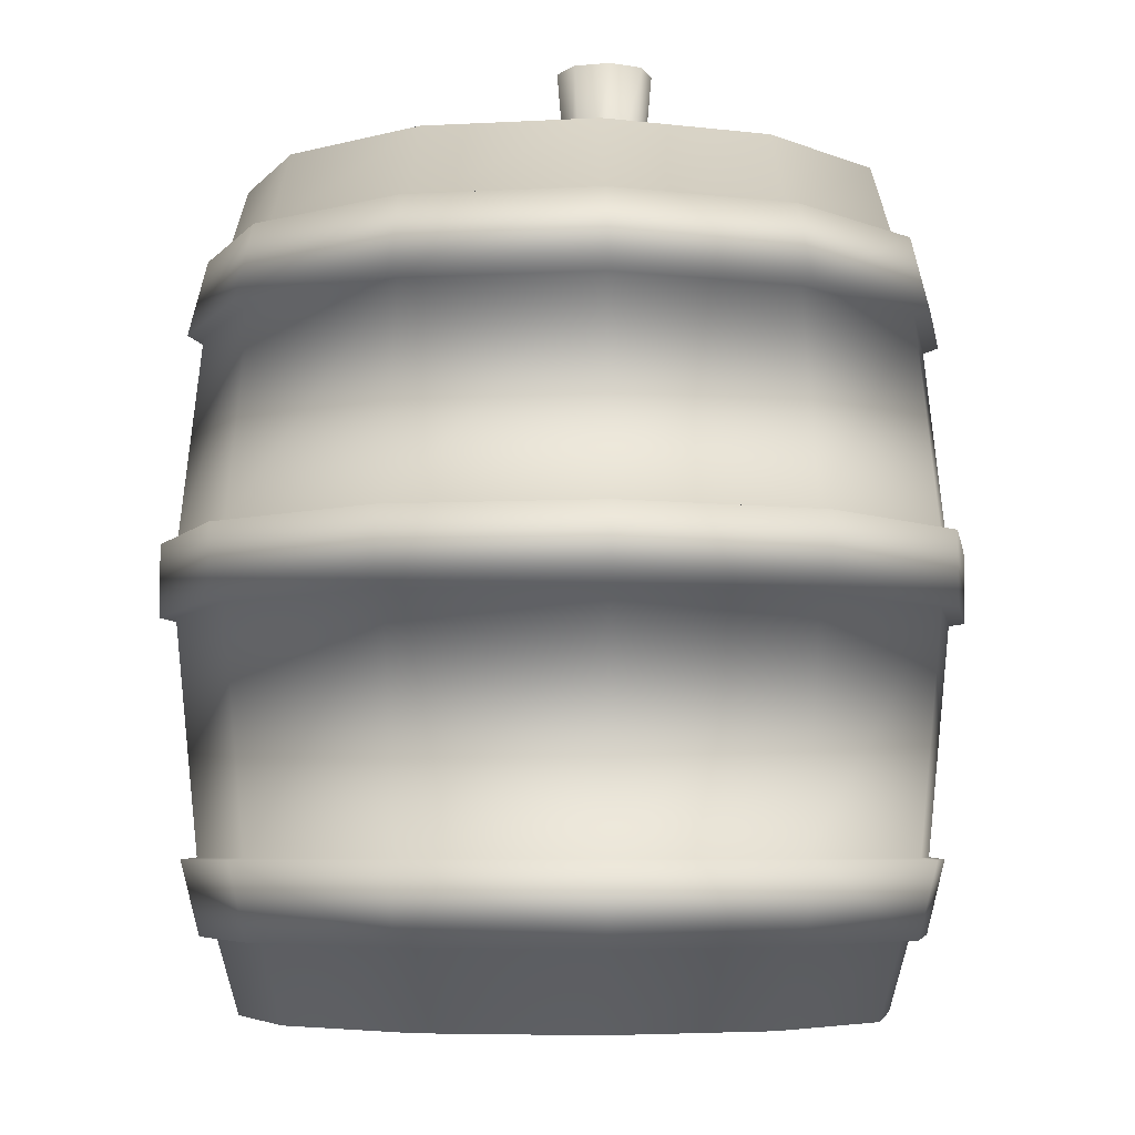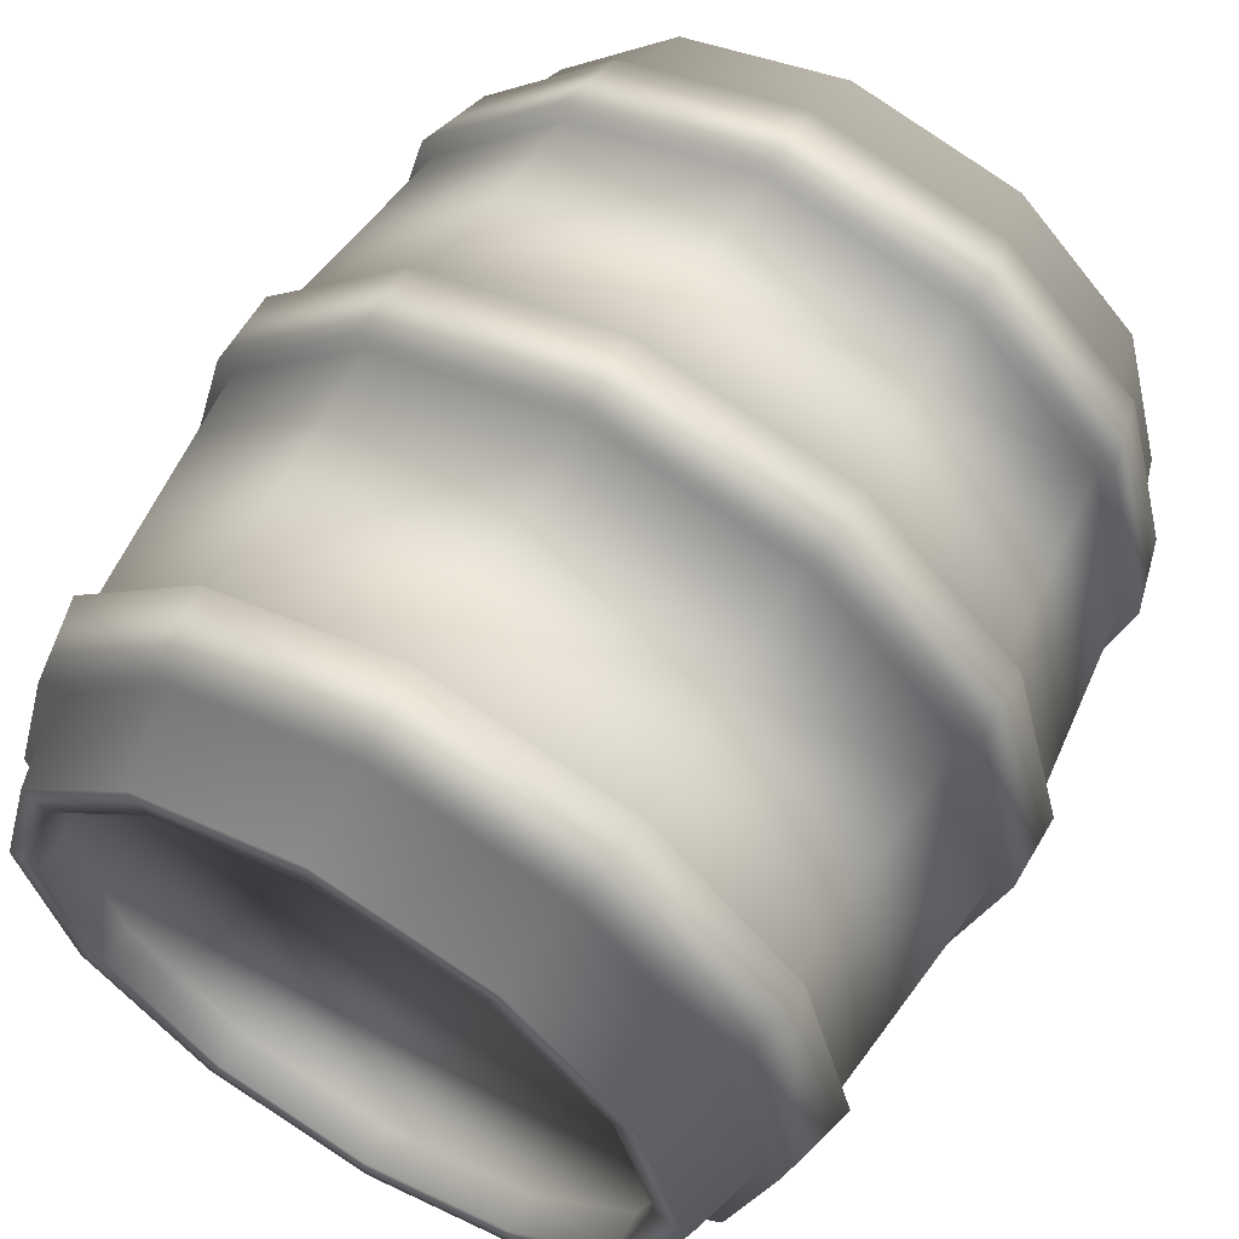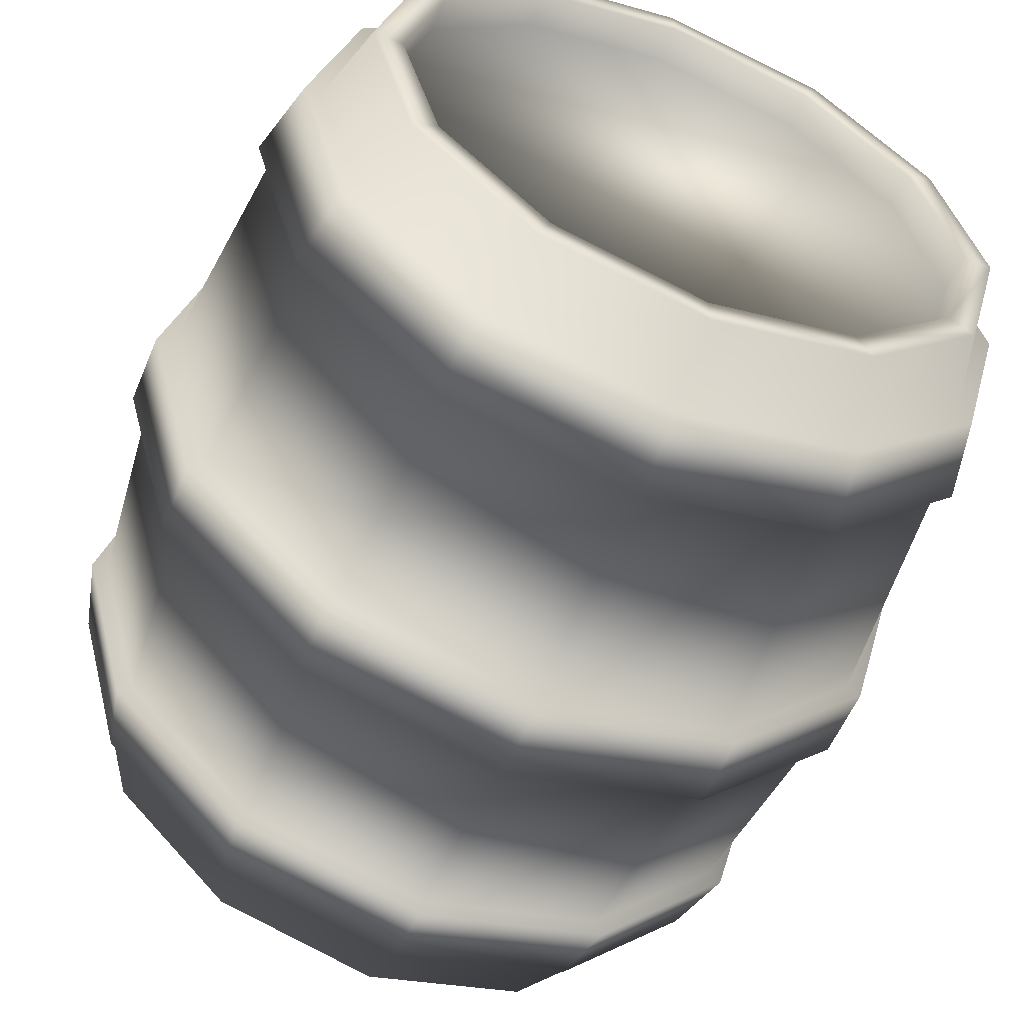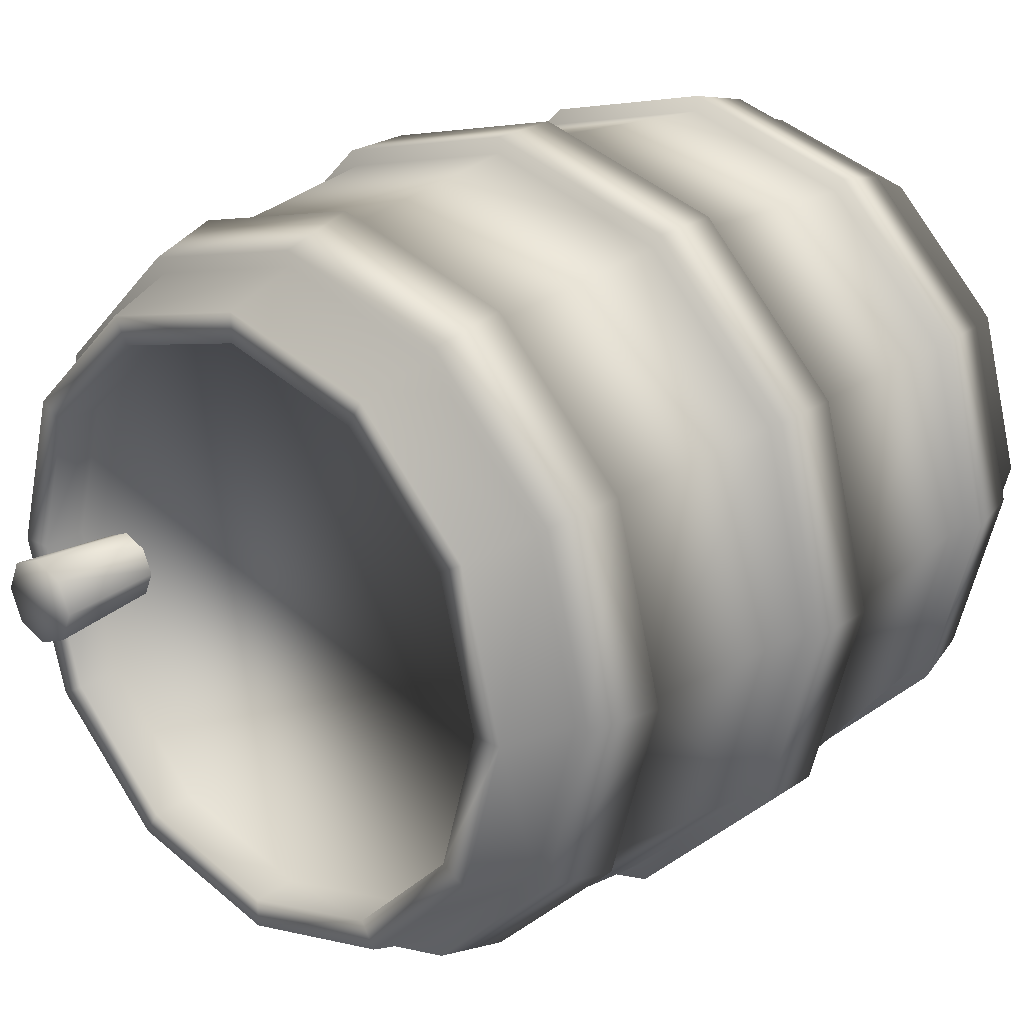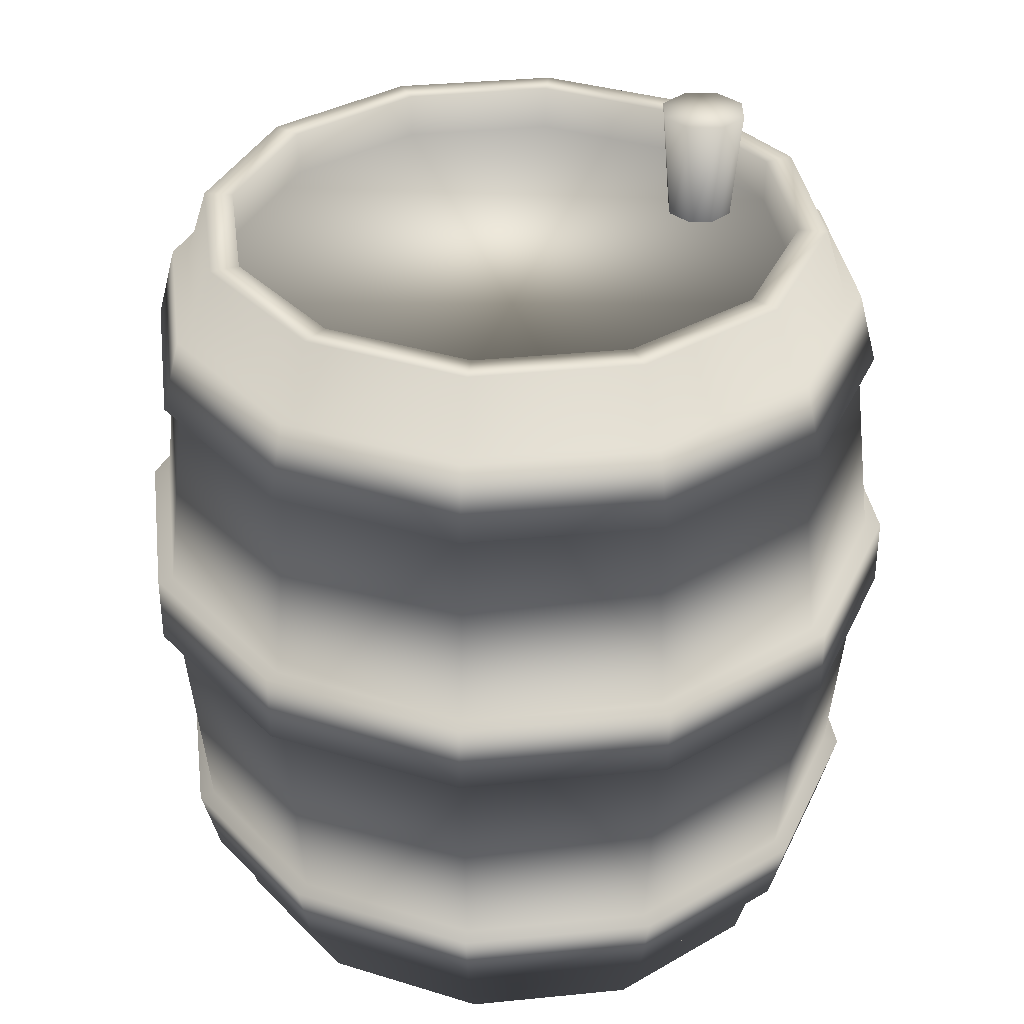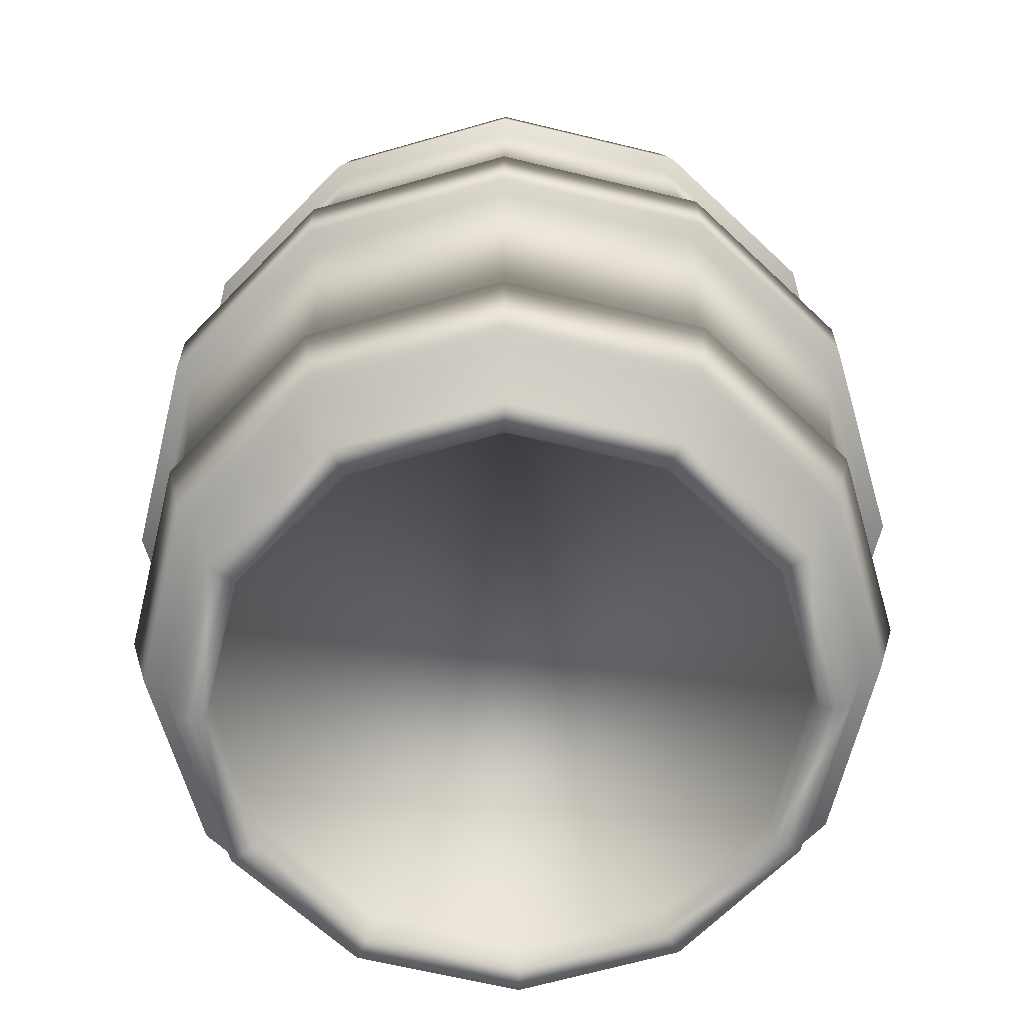
<metadata>
{"format":"obj","ext":"obj","renderer":"f3d","projection":"perspective","resolution":1024,"background":"white","views":[{"elev":-5.7,"azim":84.6,"up":"+Y"},{"elev":60.8,"azim":30.3,"up":"+Z"},{"elev":-56.6,"azim":-22.5,"up":"+Z"},{"elev":24.4,"azim":-138.1,"up":"+Z"},{"elev":35.0,"azim":-22.6,"up":"+Y"},{"elev":-64.3,"azim":61.2,"up":"+Y"}]}
</metadata>
<code>
o Null_Object
v 373.9 222 382.8
v 382.3 188.6 382.8
v 385.3 222 382.8
v 379.8 188.6 376.9
v 381.9 222 374.8
v 373.9 188.6 374.5
v 373.9 222 371.5
v 368 188.6 376.9
v 365.9 222 374.8
v 365.6 188.6 382.8
v 362.6 222 382.8
v 368 188.6 388.7
v 365.9 222 390.8
v 373.9 188.6 391.2
v 373.9 222 394.2
v 379.8 188.6 388.7
v 381.9 222 390.8
v 229.9 186.2 386.3
v 241.7 186.2 430.2
v 246.8 205 427.2
v 235.8 205 386.3
v 246.8 205 345.4
v 241.7 186.2 342.5
v 243.3 205 386.3
v 253.3 205 349.2
v 276.7 205 315.5
v 273.8 186.2 310.4
v 280.5 205 322
v 238.1 186.7 340.4
v 225.8 186.7 386.3
v 238.1 186.8 432.2
v 220.9 167.8 386.3
v 233.9 167.8 434.7
v 271.7 186.8 465.8
v 273.8 186.2 462.3
v 269.3 167.8 470.1
v 276.7 205 457.2
v 253.3 205 423.5
v 317.6 186.7 478.1
v 317.6 186.2 474
v 317.6 167.8 483.1
v 317.6 205 468.2
v 280.5 205 450.7
v 363.5 186.7 465.8
v 361.5 186.2 462.3
v 366 167.8 470.1
v 358.5 205 457.2
v 317.6 205 460.6
v 397.1 186.7 432.2
v 393.6 186.2 430.2
v 401.4 167.8 434.7
v 388.5 205 427.2
v 354.8 205 450.7
v 409.4 186.7 386.3
v 405.3 186.2 386.3
v 414.3 167.8 386.3
v 399.5 205 386.3
v 382 205 423.5
v 397.1 186.7 340.4
v 393.6 186.2 342.5
v 401.4 167.8 338
v 388.5 205 345.4
v 391.9 205 386.3
v 363.5 186.7 306.8
v 361.5 186.2 310.4
v 366 167.8 302.6
v 358.5 205 315.5
v 382 205 349.2
v 317.6 186.7 294.5
v 317.6 186.2 298.6
v 317.6 167.8 289.6
v 317.6 205 304.5
v 354.8 205 322
v 271.7 186.7 306.8
v 269.3 167.8 302.6
v 317.6 205 312
v 233.9 167.8 338
v 243.3 193.2 386.3
v 253.3 193.2 349.2
v 280.5 193.2 322
v 253.3 193.2 423.5
v 280.5 193.2 450.7
v 317.6 193.2 460.6
v 354.8 193.2 450.7
v 382 193.2 423.5
v 391.9 193.2 386.3
v 382 193.2 349.2
v 354.8 193.2 322
v 317.6 193.2 312
v 237.4 167.3 432.6
v 225 167.3 386.3
v 219 114.6 386.3
v 232.2 114.6 435.6
v 268.3 114.6 471.7
v 271.3 167.3 466.6
v 228.6 114.6 437.7
v 266.2 114.6 475.3
v 317.6 114.6 484.9
v 317.6 167.3 479
v 317.6 114.6 489.1
v 237.4 167.3 340
v 232.2 114.6 337
v 214.8 114.6 386.3
v 271.3 167.3 306.1
v 268.3 114.5 300.9
v 228.6 114.6 335
v 317.6 167.3 293.7
v 317.6 114.5 287.7
v 266.2 114.5 297.3
v 363.9 167.3 306.1
v 366.9 114.5 301
v 317.6 114.5 283.6
v 397.8 167.3 340
v 403 114.5 337
v 369 114.5 297.3
v 410.3 167.3 386.3
v 416.2 114.5 386.3
v 406.6 114.5 335
v 397.8 167.3 432.7
v 403 114.5 435.6
v 420.4 114.5 386.3
v 363.9 167.3 466.6
v 366.9 114.6 471.7
v 406.6 114.5 437.7
v 369 114.6 475.3
v 228.6 96.08 437.7
v 266.2 96.08 475.3
v 317.6 96.08 489.1
v 214.8 96.08 386.3
v 228.6 96.07 335
v 266.2 96.06 297.3
v 317.6 96.05 283.6
v 369 96.04 297.3
v 406.6 96.04 335
v 420.4 96.05 386.3
v 406.6 96.06 437.7
v 369 96.07 475.3
v 232.2 96.08 435.6
v 219 96.08 386.3
v 225 36.35 386.3
v 237.4 36.35 432.7
v 271.3 36.35 466.6
v 268.3 96.08 471.7
v 233.8 35.83 434.7
v 269.2 35.83 470.1
v 317.6 36.35 479
v 317.6 96.08 484.9
v 317.6 35.82 483.1
v 232.2 96.07 337
v 237.4 36.34 340
v 220.9 35.82 386.3
v 268.3 96.06 301
v 271.3 36.33 306.1
v 233.8 35.81 338
v 317.6 96.05 287.7
v 317.6 36.32 293.7
v 269.2 35.8 302.6
v 366.9 96.05 301
v 363.9 36.32 306.1
v 317.6 35.8 289.6
v 403 96.05 337
v 397.8 36.32 340
v 366 35.79 302.6
v 416.2 96.05 386.3
v 410.2 36.32 386.4
v 401.4 35.79 338
v 403 96.06 435.6
v 397.8 36.33 432.7
v 414.3 35.8 386.4
v 366.9 96.07 471.7
v 363.9 36.34 466.6
v 401.4 35.8 434.7
v 366 35.81 470.1
v 238.1 16.79 432.3
v 271.7 16.79 465.9
v 317.6 16.79 478.2
v 225.8 16.79 386.3
v 238.1 16.78 340.4
v 271.7 16.77 306.8
v 317.6 16.76 294.5
v 363.5 16.76 306.8
v 397.1 16.76 340.4
v 409.4 16.76 386.4
v 397.1 16.77 432.3
v 363.5 16.78 465.9
v 241.6 17.32 430.2
v 229.9 17.32 386.3
v 235.8 -2.594 386.4
v 246.7 -2.59 427.3
v 276.7 -2.59 457.2
v 273.7 17.32 462.3
v 253.2 -2.592 423.5
v 280.4 -2.592 450.7
v 317.6 -2.595 468.2
v 317.6 17.32 474.1
v 317.6 -2.596 460.7
v 241.6 17.31 342.5
v 246.7 -2.602 345.4
v 243.3 -2.596 386.4
v 273.7 17.3 310.4
v 276.7 -2.61 315.5
v 253.3 -2.602 349.2
v 317.6 17.29 298.6
v 317.6 -2.618 304.5
v 280.5 -2.61 322
v 361.5 17.29 310.4
v 358.5 -2.622 315.5
v 317.6 -2.617 312.1
v 393.6 17.29 342.5
v 388.5 -2.622 345.4
v 354.8 -2.62 322
v 405.3 17.29 386.4
v 399.4 -2.618 386.4
v 381.9 -2.62 349.2
v 393.6 17.3 430.2
v 388.5 -2.61 427.3
v 391.9 -2.617 386.4
v 361.5 17.31 462.3
v 358.5 -2.602 457.2
v 381.9 -2.61 423.5
v 354.7 -2.602 450.7
v 253.3 6.707 423.5
v 280.4 6.707 450.7
v 317.6 6.703 460.7
v 243.3 6.703 386.3
v 253.3 6.696 349.2
v 280.5 6.688 322
v 317.6 6.682 312.1
v 354.8 6.678 322
v 381.9 6.678 349.2
v 391.9 6.682 386.4
v 381.9 6.688 423.5
v 354.7 6.696 450.7
g Null_Object_cylinder3_auv
f 1 17 3
f 2 4 5 3
f 3 5 1
f 3 17 16 2
f 4 6 7 5
f 5 7 1
f 6 8 9 7
f 7 9 1
f 8 10 11 9
f 9 11 1
f 10 12 13 11
f 11 13 1
f 12 14 15 13
f 13 15 1
f 14 16 17 15
f 15 17 1
f 18 30 31 19
f 19 20 21 18
f 19 35 37 20
f 20 38 24 21
f 21 22 23 18
f 21 24 25 22
f 22 26 27 23
f 23 29 30 18
f 24 78 79 25
f 25 28 26 22
f 25 79 80 28
f 26 72 70 27
f 27 74 29 23
f 28 76 72 26
f 28 80 89 76
f 29 77 32 30
f 30 32 33 31
f 31 34 35 19
f 32 91 90 33
f 33 36 34 31
f 33 90 95 36
f 34 39 40 35
f 35 40 42 37
f 36 41 39 34
f 36 95 99 41
f 37 43 38 20
f 38 81 78 24
f 39 44 45 40
f 40 45 47 42
f 41 46 44 39
f 41 99 122 46
f 42 48 43 37
f 43 82 81 38
f 44 49 50 45
f 45 50 52 47
f 46 51 49 44
f 46 122 119 51
f 47 53 48 42
f 48 83 82 43
f 49 54 55 50
f 50 55 57 52
f 51 56 54 49
f 51 119 116 56
f 52 58 53 47
f 53 84 83 48
f 54 59 60 55
f 55 60 62 57
f 56 61 59 54
f 56 116 113 61
f 57 63 58 52
f 58 85 84 53
f 59 64 65 60
f 60 65 67 62
f 61 66 64 59
f 61 113 110 66
f 62 68 63 57
f 63 86 85 58
f 64 69 70 65
f 65 70 72 67
f 66 71 69 64
f 66 110 107 71
f 67 73 68 62
f 68 87 86 63
f 70 69 74 27
f 71 75 74 69
f 71 107 104 75
f 72 76 73 67
f 73 88 87 68
f 74 75 77 29
f 75 104 101 77
f 76 89 88 73
f 77 101 91 32
f 78 81 82 83 84 85 86 87 88 89 80 79
f 91 92 93 90
f 91 101 102 92
f 92 103 96 93
f 93 94 95 90
f 93 96 97 94
f 94 98 99 95
f 96 126 127 97
f 97 100 98 94
f 97 127 128 100
f 98 123 122 99
f 100 125 123 98
f 100 128 137 125
f 101 104 105 102
f 102 106 103 92
f 103 129 126 96
f 104 107 108 105
f 105 109 106 102
f 106 130 129 103
f 107 110 111 108
f 108 112 109 105
f 109 131 130 106
f 110 113 114 111
f 111 115 112 108
f 112 132 131 109
f 113 116 117 114
f 114 118 115 111
f 115 133 132 112
f 116 119 120 117
f 117 121 118 114
f 118 134 133 115
f 119 122 123 120
f 120 124 121 117
f 121 135 134 118
f 123 125 124 120
f 124 136 135 121
f 125 137 136 124
f 126 138 143 127
f 127 143 147 128
f 128 147 170 137
f 129 139 138 126
f 130 149 139 129
f 131 152 149 130
f 132 155 152 131
f 133 158 155 132
f 134 161 158 133
f 135 164 161 134
f 136 167 164 135
f 137 170 167 136
f 139 140 141 138
f 139 149 150 140
f 140 151 144 141
f 141 142 143 138
f 141 144 145 142
f 142 146 147 143
f 144 174 175 145
f 145 148 146 142
f 145 175 176 148
f 146 171 170 147
f 148 173 171 146
f 148 176 185 173
f 149 152 153 150
f 150 154 151 140
f 151 177 174 144
f 152 155 156 153
f 153 157 154 150
f 154 178 177 151
f 155 158 159 156
f 156 160 157 153
f 157 179 178 154
f 158 161 162 159
f 159 163 160 156
f 160 180 179 157
f 161 164 165 162
f 162 166 163 159
f 163 181 180 160
f 164 167 168 165
f 165 169 166 162
f 166 182 181 163
f 167 170 171 168
f 168 172 169 165
f 169 183 182 166
f 171 173 172 168
f 172 184 183 169
f 173 185 184 172
f 174 186 191 175
f 175 191 195 176
f 176 195 218 185
f 177 187 186 174
f 178 197 187 177
f 179 200 197 178
f 180 203 200 179
f 181 206 203 180
f 182 209 206 181
f 183 212 209 182
f 184 215 212 183
f 185 218 215 184
f 187 188 189 186
f 187 197 198 188
f 188 199 192 189
f 189 190 191 186
f 189 192 193 190
f 190 194 195 191
f 192 222 223 193
f 193 196 194 190
f 193 223 224 196
f 194 219 218 195
f 196 221 219 194
f 196 224 233 221
f 197 200 201 198
f 198 202 199 188
f 199 225 222 192
f 200 203 204 201
f 201 205 202 198
f 202 226 225 199
f 203 206 207 204
f 204 208 205 201
f 205 227 226 202
f 206 209 210 207
f 207 211 208 204
f 208 228 227 205
f 209 212 213 210
f 210 214 211 207
f 211 229 228 208
f 212 215 216 213
f 213 217 214 210
f 214 230 229 211
f 215 218 219 216
f 216 220 217 213
f 217 231 230 214
f 219 221 220 216
f 220 232 231 217
f 221 233 232 220
f 222 225 226 227 228 229 230 231 232 233 224 223

</code>
